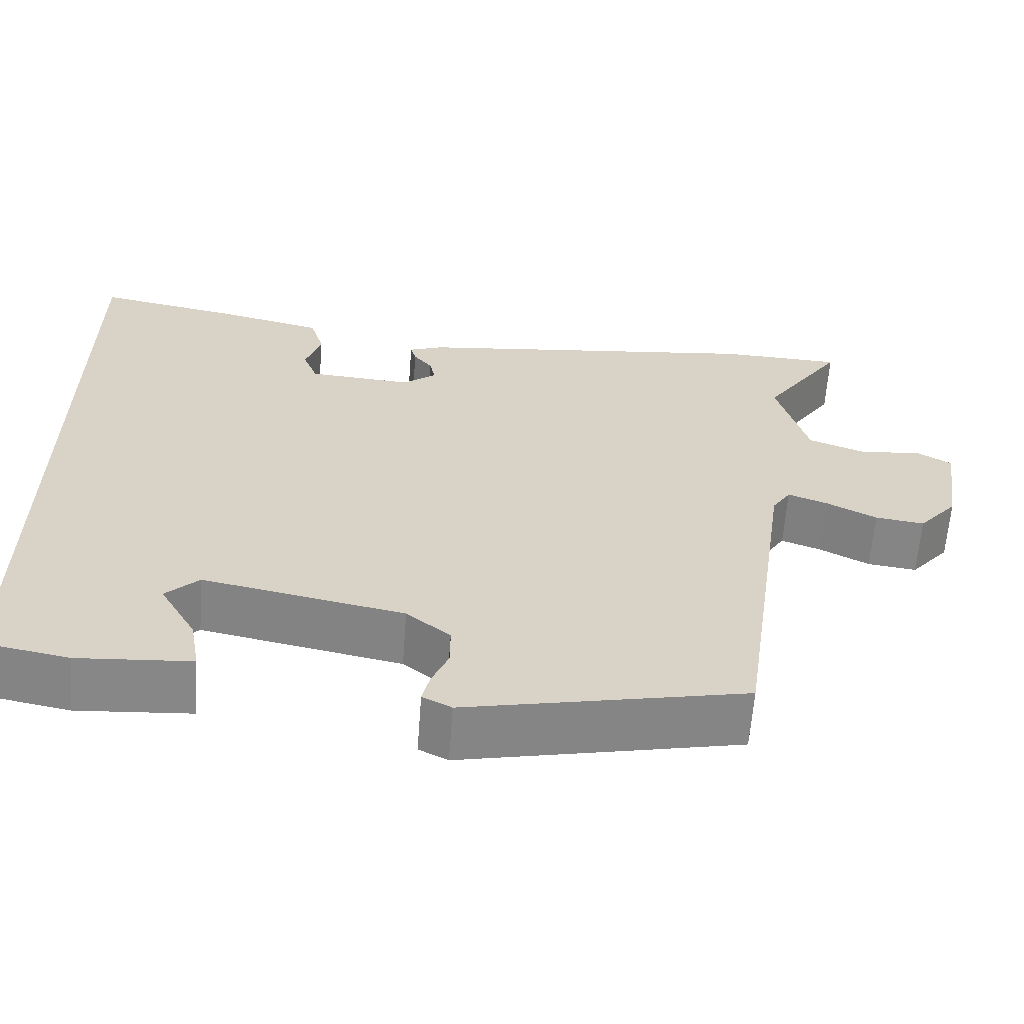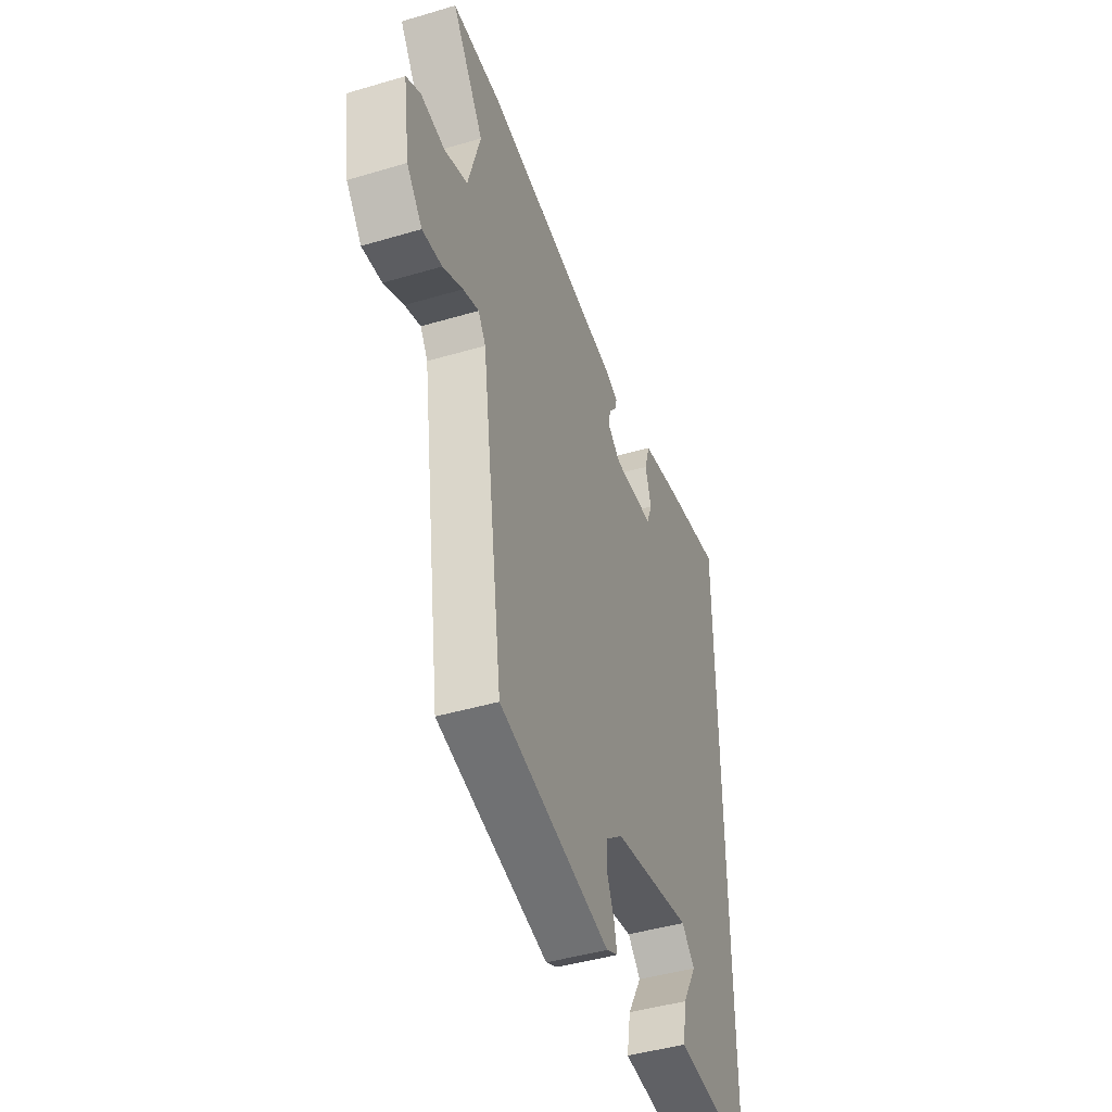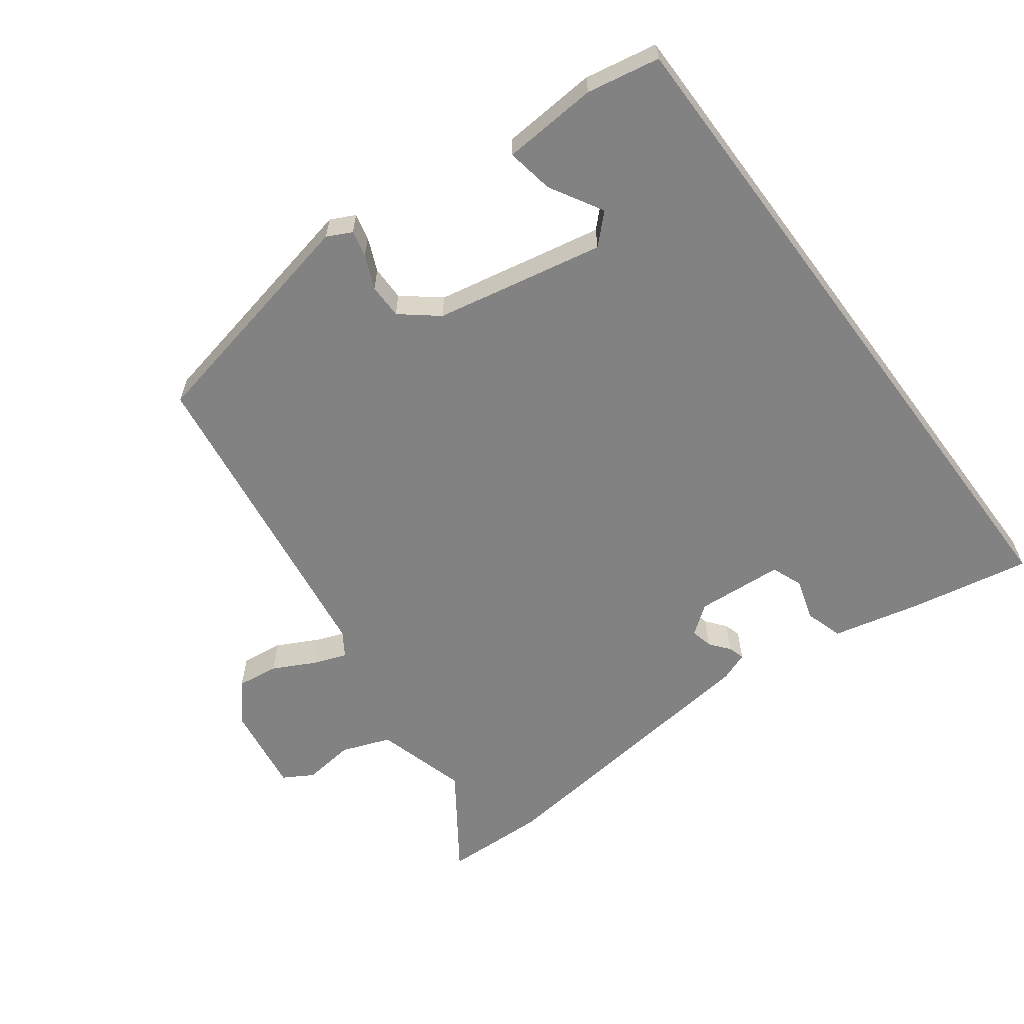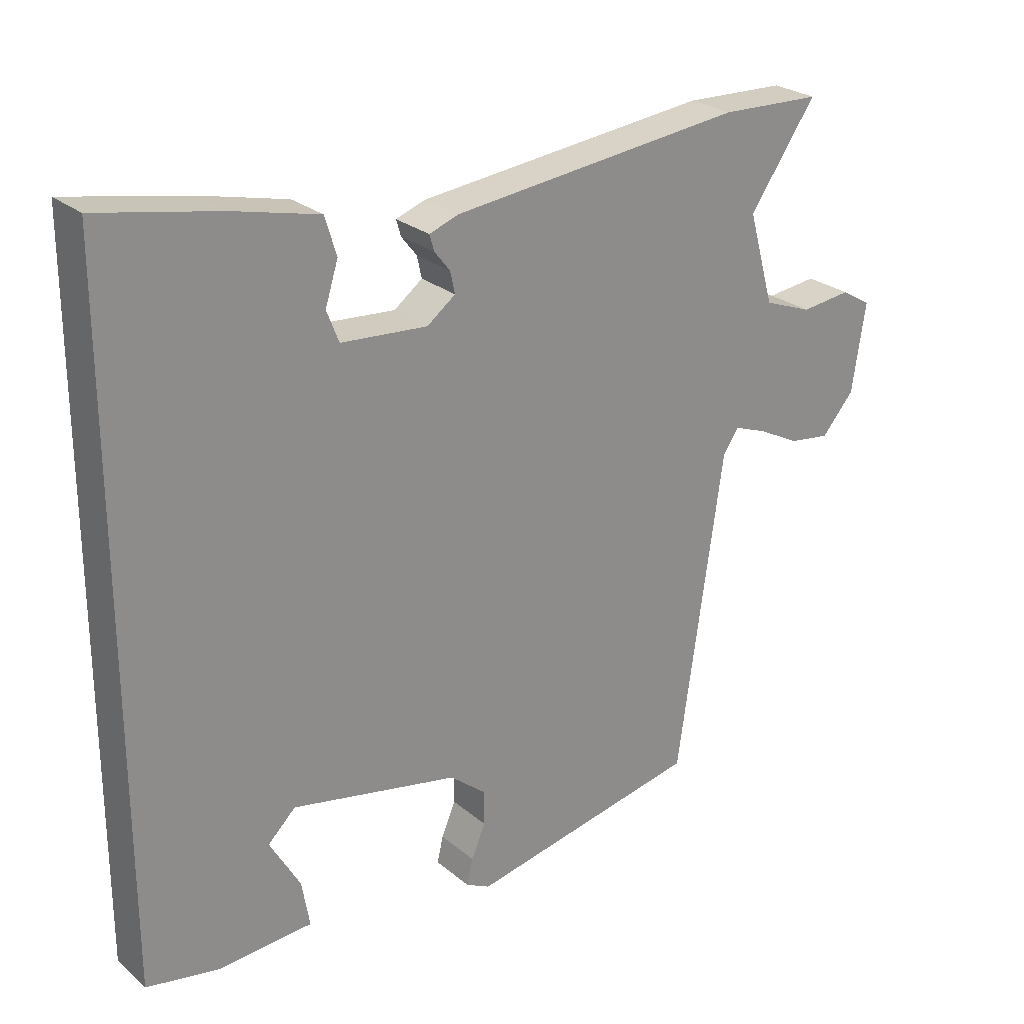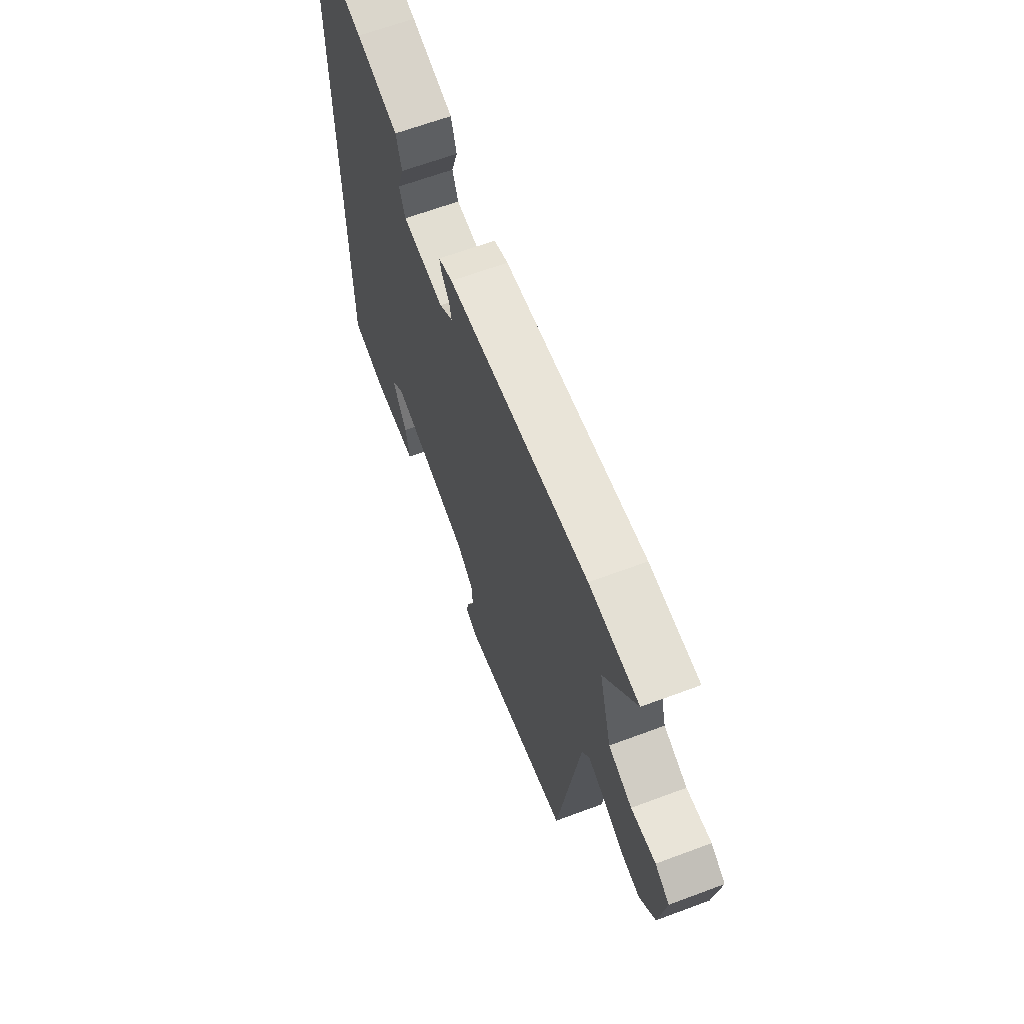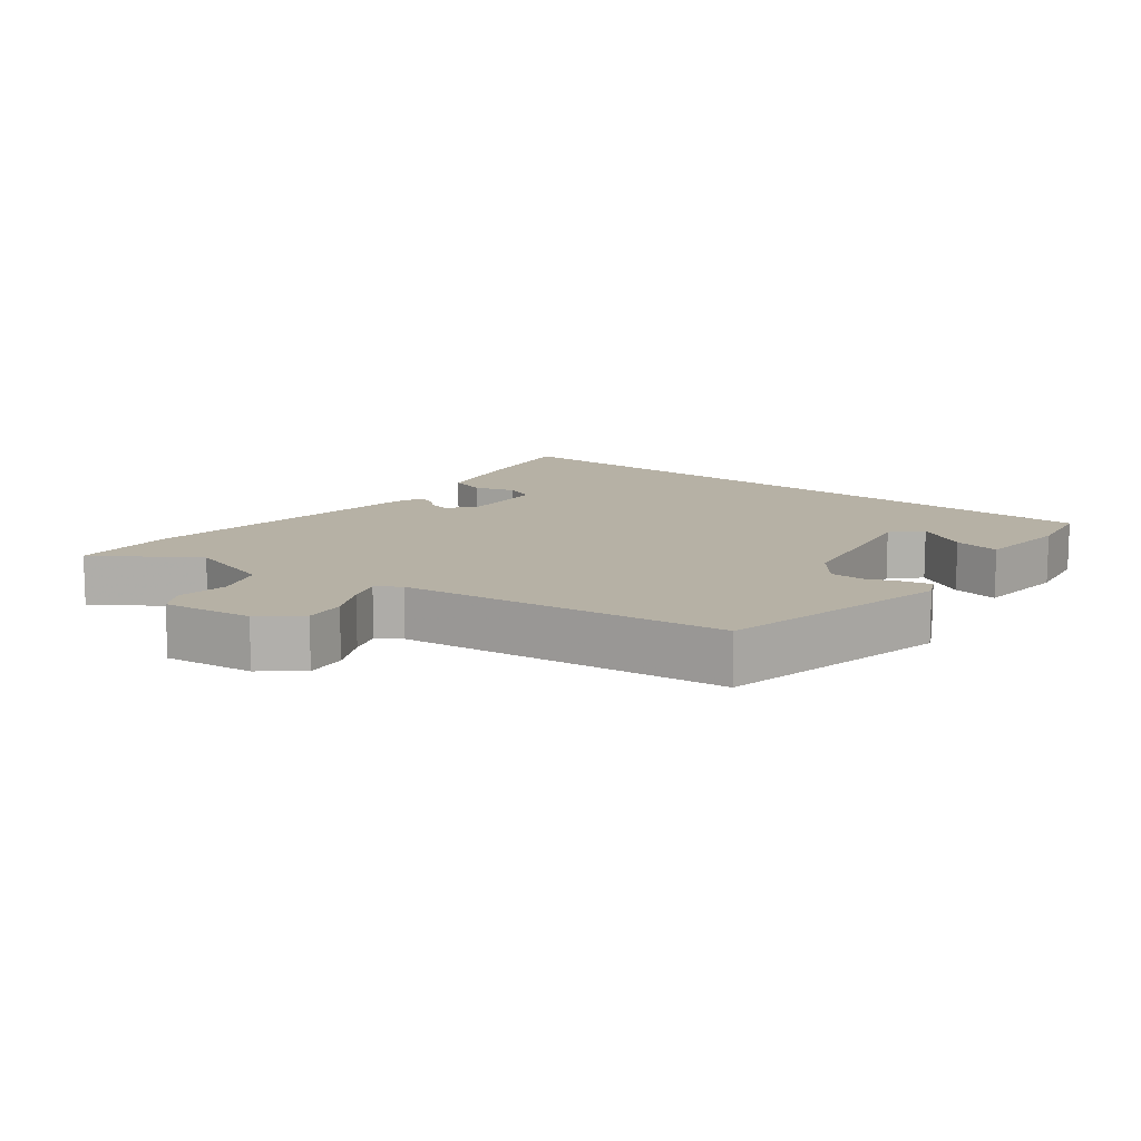
<metadata>
{"format":"obj","ext":"obj","renderer":"f3d","projection":"perspective","resolution":1024,"background":"white","views":[{"elev":-62.4,"azim":-4.3,"up":"+Z"},{"elev":-44.4,"azim":109.1,"up":"+Z"},{"elev":-60.9,"azim":-143.3,"up":"+Y"},{"elev":25.6,"azim":-37.4,"up":"+Z"},{"elev":64.6,"azim":69.4,"up":"+Z"},{"elev":12.0,"azim":128.9,"up":"+Y"}]}
</metadata>
<code>
v 0.384 0.07 -0.465
v 0.039 0.07 -0.537
v 0.003 0.07 -0.519
v 0.012 0.07 -0.48
v 0.033 0.07 -0.431
v 0.033 0.07 -0.38
v -0.021 0.07 -0.336
v -0.269 0.07 -0.287
v -0.31 0.07 -0.327
v -0.265 0.07 -0.405
v -0.253 0.07 -0.474
v -0.393 0.07 -0.484
v -0.5 0.07 -0.464
v -0.5 0.07 0.555
v -0.321 0.07 0.521
v -0.193 0.07 0.491
v -0.176 0.07 0.435
v -0.195 0.07 0.374
v -0.177 0.07 0.328
v -0.049 0.07 0.319
v -0.007 0.07 0.351
v -0.014 0.07 0.383
v -0.037 0.07 0.412
v -0.044 0.07 0.436
v -0.001 0.07 0.452
v 0.434 0.07 0.502
v 0.585 0.07 0.497
v 0.486 0.07 0.354
v 0.524 0.07 0.219
v 0.596 0.07 0.192
v 0.671 0.07 0.201
v 0.715 0.07 0.175
v 0.695 0.07 0.043
v 0.647 0.07 -0.013
v 0.586 0.07 -0.005
v 0.524 0.07 0.027
v 0.475 0.07 0.045
v 0.452 0.07 0.01
v 0.384 0 -0.465
v 0.039 0 -0.537
v 0.003 0 -0.519
v 0.012 0 -0.48
v 0.033 0 -0.431
v 0.033 0 -0.38
v -0.021 0 -0.336
v -0.269 0 -0.287
v -0.31 0 -0.327
v -0.265 0 -0.405
v -0.253 0 -0.474
v -0.393 0 -0.484
v -0.5 0 -0.464
v -0.5 0 0.555
v -0.321 0 0.521
v -0.193 0 0.491
v -0.176 0 0.435
v -0.195 0 0.374
v -0.177 0 0.328
v -0.049 0 0.319
v -0.007 0 0.351
v -0.014 0 0.383
v -0.037 0 0.412
v -0.044 0 0.436
v -0.001 0 0.452
v 0.434 0 0.502
v 0.585 0 0.497
v 0.486 0 0.354
v 0.524 0 0.219
v 0.596 0 0.192
v 0.671 0 0.201
v 0.715 0 0.175
v 0.695 0 0.043
v 0.647 0 -0.013
v 0.586 0 -0.005
v 0.524 0 0.027
v 0.475 0 0.045
v 0.452 0 0.01
f 34 35 36
f 33 34 36
f 32 33 36
f 31 32 36
f 30 31 36
f 29 30 36 37
f 28 29 37 38
f 26 27 28
f 25 26 28
f 24 25 28
f 23 24 28
f 22 23 28
f 28 38 1
f 22 28 1
f 21 22 1
f 16 17 18
f 15 16 18
f 14 15 18
f 13 14 18
f 13 18 19
f 11 12 13
f 10 11 13
f 9 10 13
f 13 19 20
f 9 13 20
f 8 9 20
f 3 4 5
f 2 3 5
f 1 2 5
f 1 5 6
f 21 1 6 7
f 7 8 20 21
f 74 73 72
f 74 72 71
f 74 71 70
f 74 70 69
f 74 69 68
f 75 74 68 67
f 76 75 67 66
f 66 65 64
f 66 64 63
f 66 63 62
f 66 62 61
f 66 61 60
f 39 76 66
f 39 66 60
f 39 60 59
f 56 55 54
f 56 54 53
f 56 53 52
f 56 52 51
f 57 56 51
f 51 50 49
f 51 49 48
f 51 48 47
f 58 57 51
f 58 51 47
f 58 47 46
f 43 42 41
f 43 41 40
f 43 40 39
f 44 43 39
f 45 44 39 59
f 59 58 46 45
f 1 39 40 2
f 2 40 41 3
f 3 41 42 4
f 4 42 43 5
f 5 43 44 6
f 6 44 45 7
f 7 45 46 8
f 8 46 47 9
f 9 47 48 10
f 10 48 49 11
f 11 49 50 12
f 12 50 51 13
f 13 51 52 14
f 14 52 53 15
f 15 53 54 16
f 16 54 55 17
f 17 55 56 18
f 18 56 57 19
f 19 57 58 20
f 20 58 59 21
f 21 59 60 22
f 22 60 61 23
f 23 61 62 24
f 24 62 63 25
f 25 63 64 26
f 26 64 65 27
f 27 65 66 28
f 28 66 67 29
f 29 67 68 30
f 30 68 69 31
f 31 69 70 32
f 32 70 71 33
f 33 71 72 34
f 34 72 73 35
f 35 73 74 36
f 36 74 75 37
f 37 75 76 38
f 38 76 39 1

</code>
